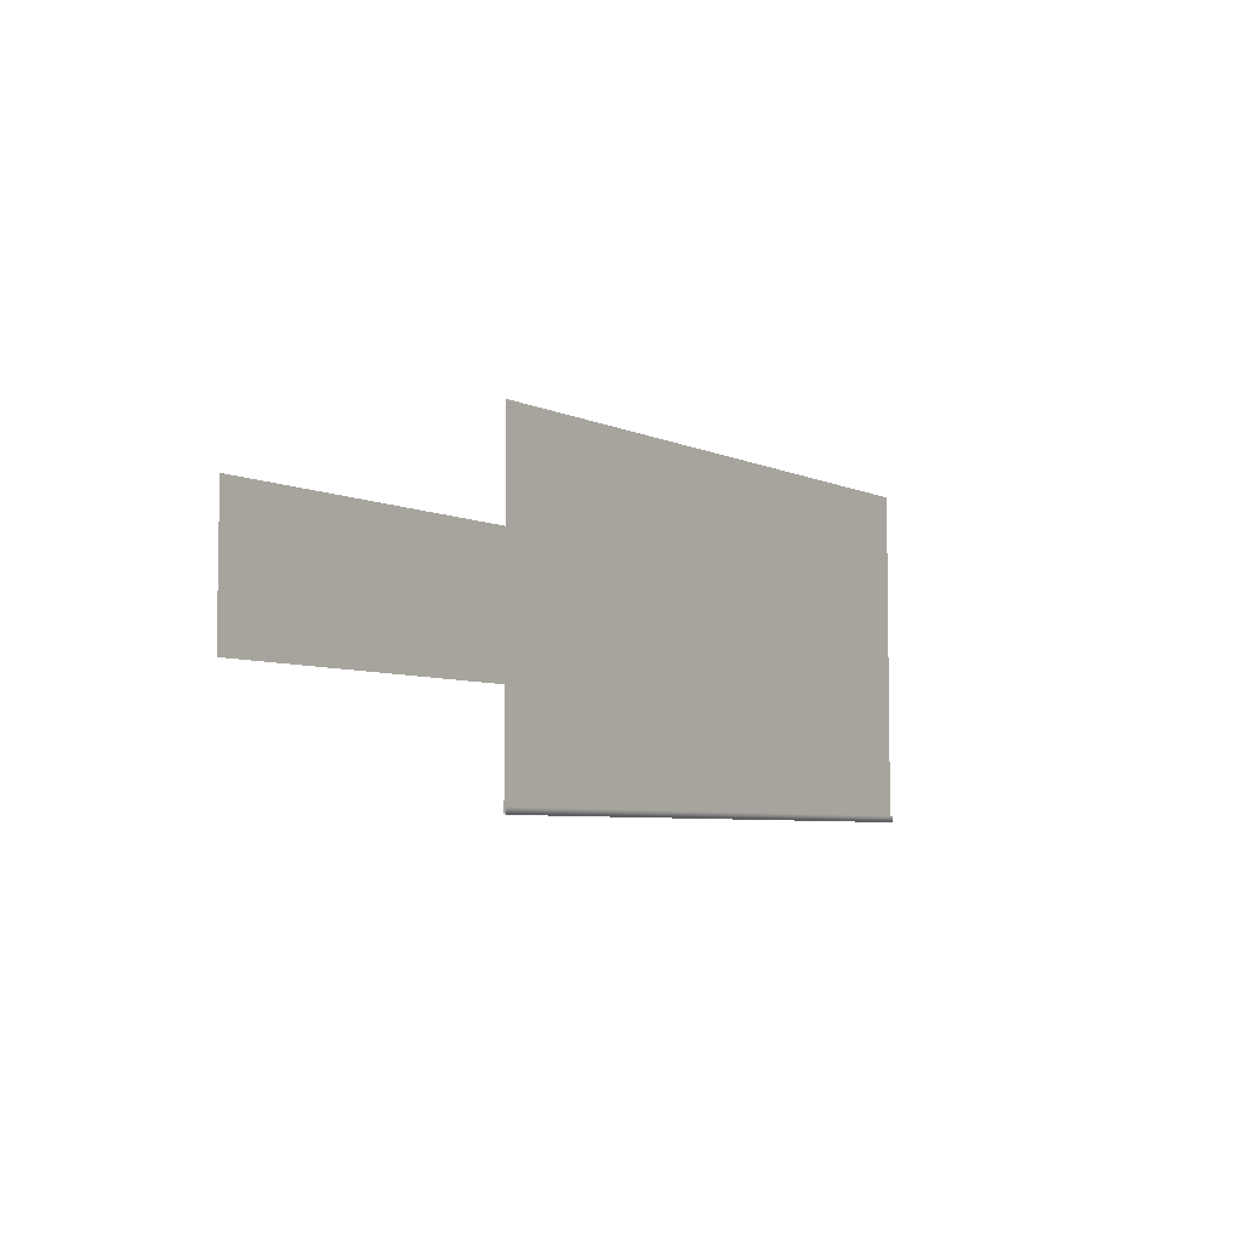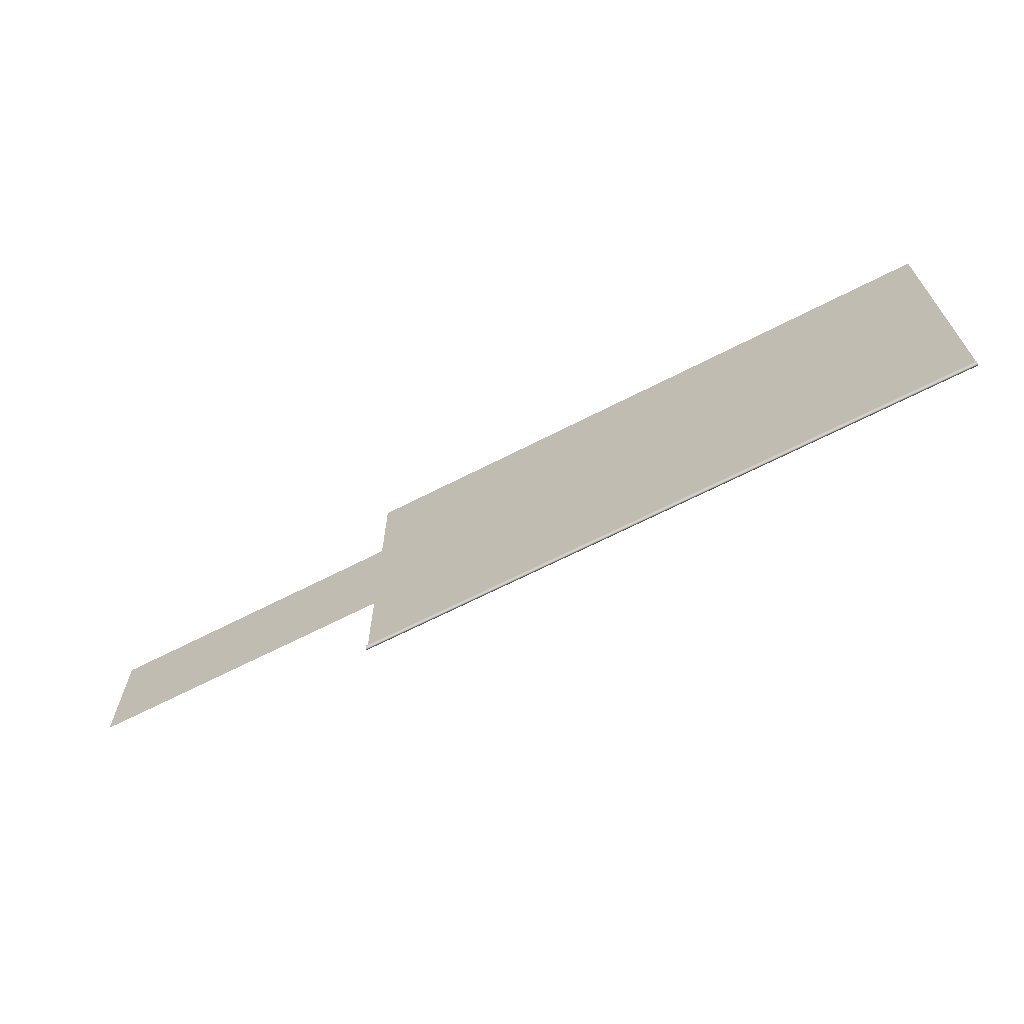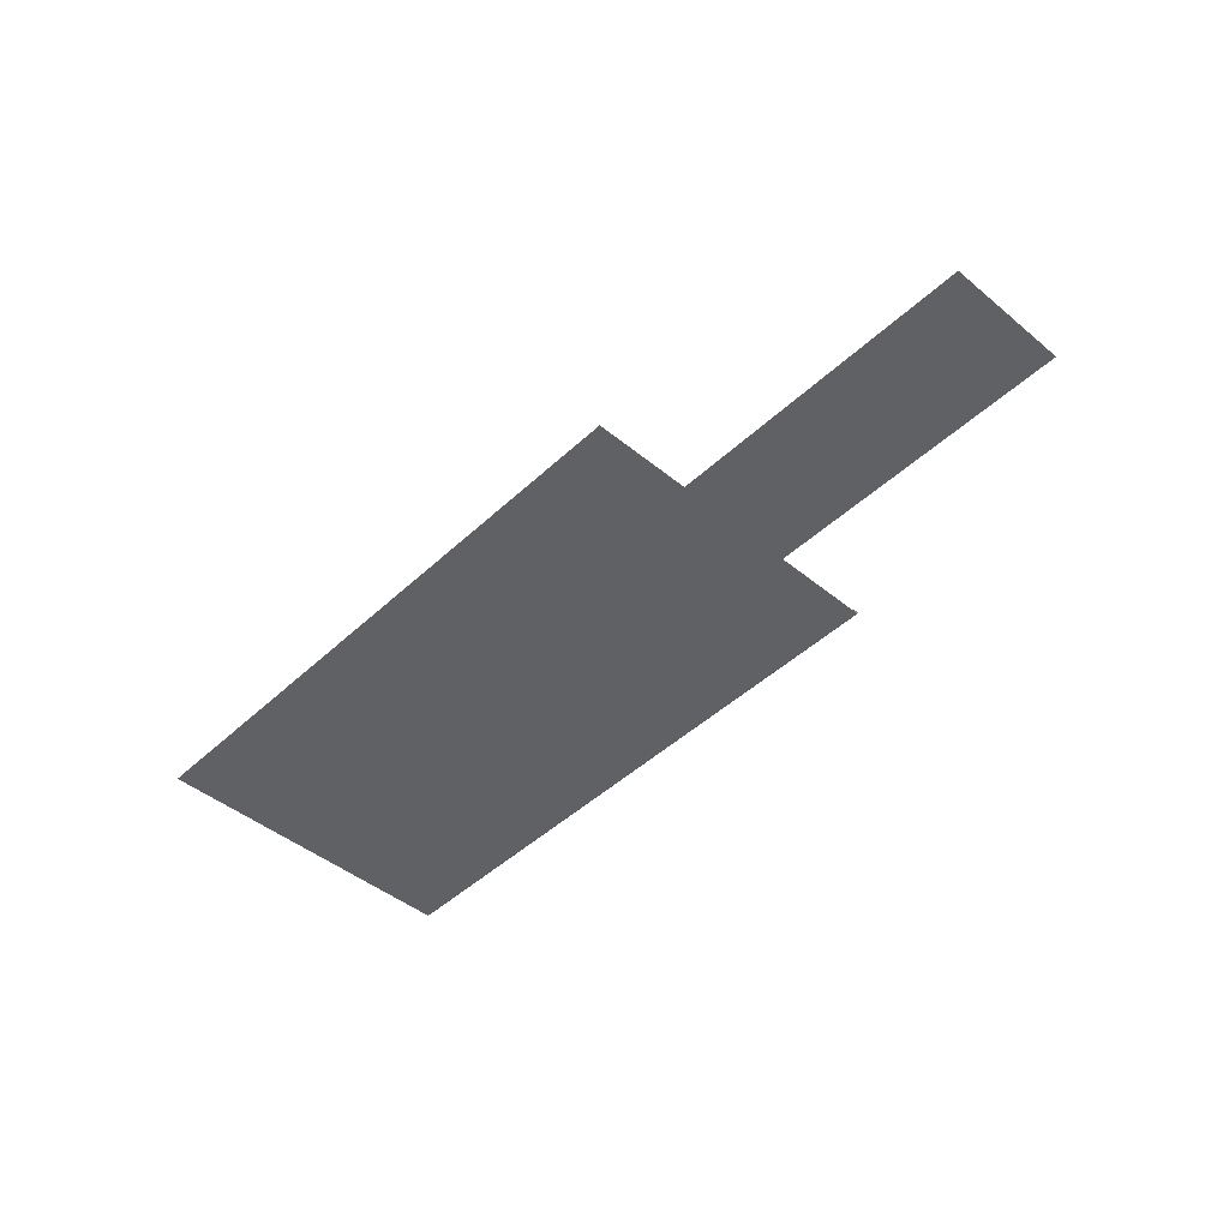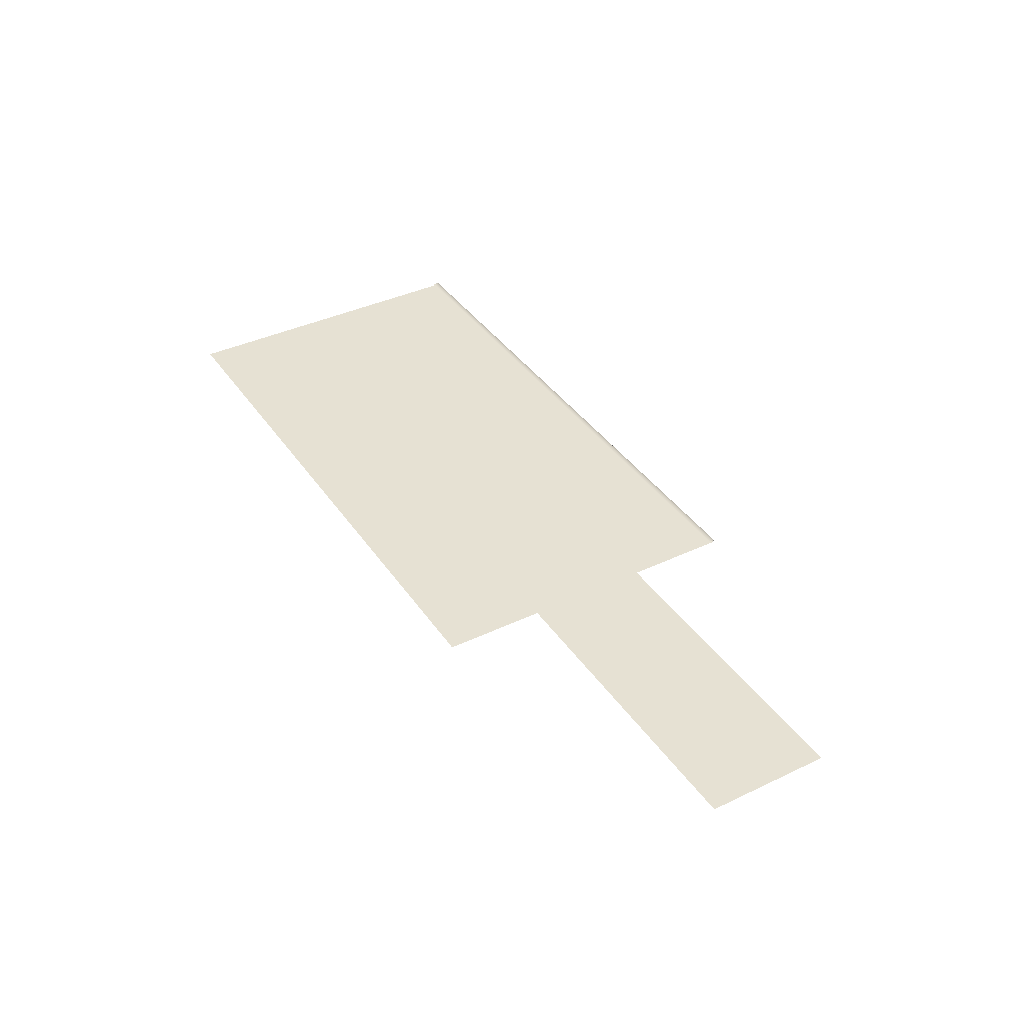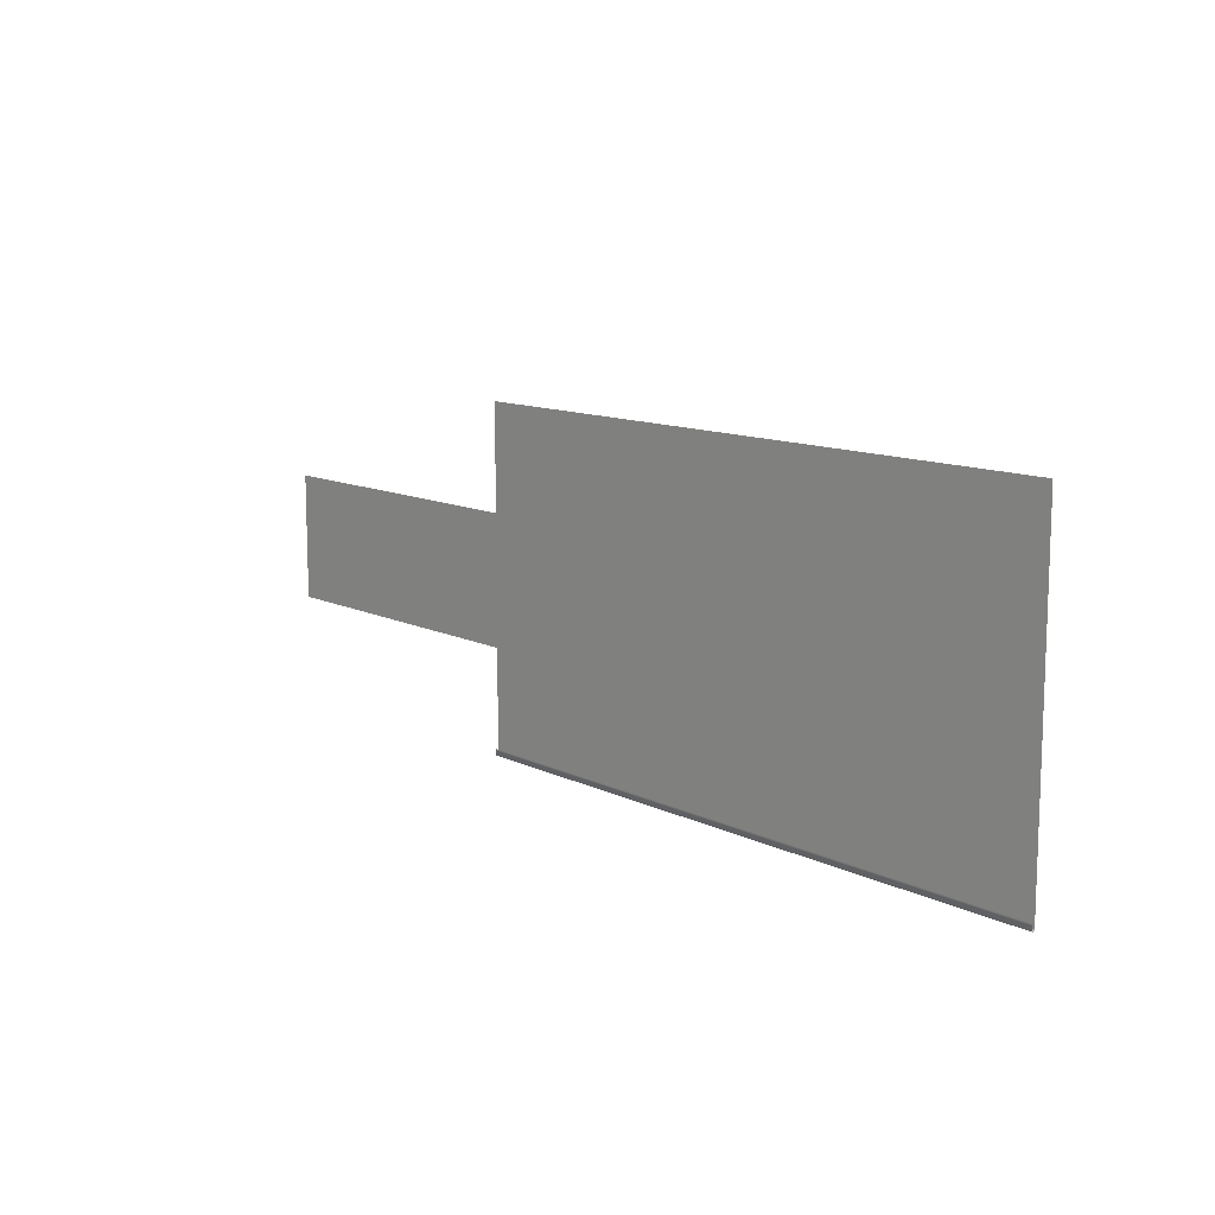
<metadata>
{"format":"obj","ext":"obj","renderer":"f3d","projection":"perspective","resolution":1024,"background":"white","views":[{"elev":-5.7,"azim":-54.8,"up":"+Y"},{"elev":-66.5,"azim":27.3,"up":"+Y"},{"elev":-45.9,"azim":-133.2,"up":"+Z"},{"elev":38.9,"azim":-120.8,"up":"+Z"},{"elev":11.7,"azim":49.3,"up":"+Y"}]}
</metadata>
<code>
g Floor_TigerDenNoCarpet
v -20 -7.25 -0.0001087
v -10 -7.25 -0.0001087
v -10 -3.25 -0.0001087
v -20 -3.25 -0.0001087
v -10 -10.5 0.07482
v -10 -10.3 0.07482
v 10 -10.3 0.07482
v 10 -10.5 0.07482
v -10 -10.5 0.0348
v 10 -10.5 0.0348
v -10 -10.47 -0.0001087
v 10 -10.47 -0.0001087
v 10 -10.44 -0.0001087
v -10 -10.44 -0.0001087
v 10 -7.25 -0.0001087
v -10 -7.25 -0.0001087
v 10 -3.25 -0.0001087
v -10 -3.25 -0.0001087
v 10 -0.0001087 -0.0001087
v -10 -0.0001087 -0.0001087
g Floor_TigerDenNoCarpet_0
f 3 2 1
f 4 3 1
f 7 6 5
f 8 7 5
f 8 5 9
f 10 8 9
f 10 9 11
f 12 10 11
f 12 11 13
f 11 14 13
f 13 14 15
f 14 16 15
f 15 16 17
f 16 18 17
f 17 18 19
f 18 20 19

</code>
